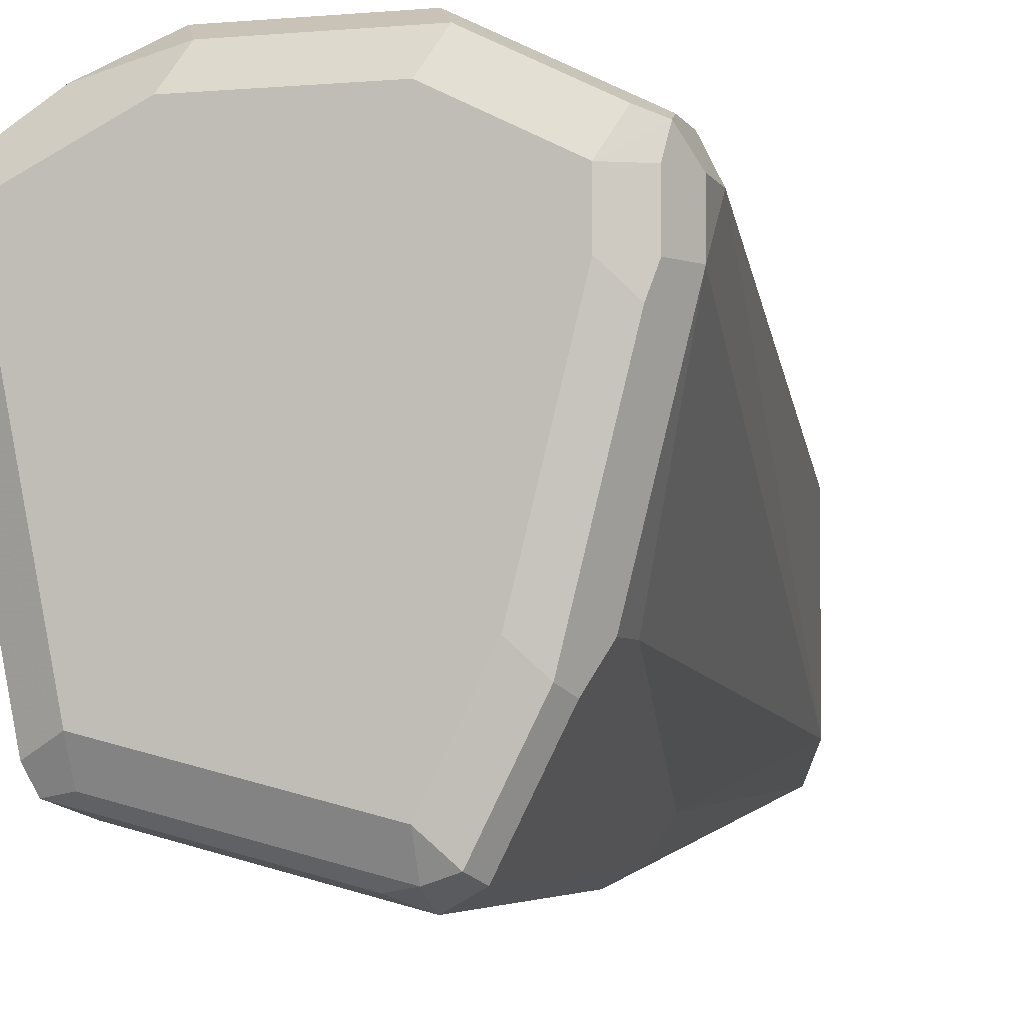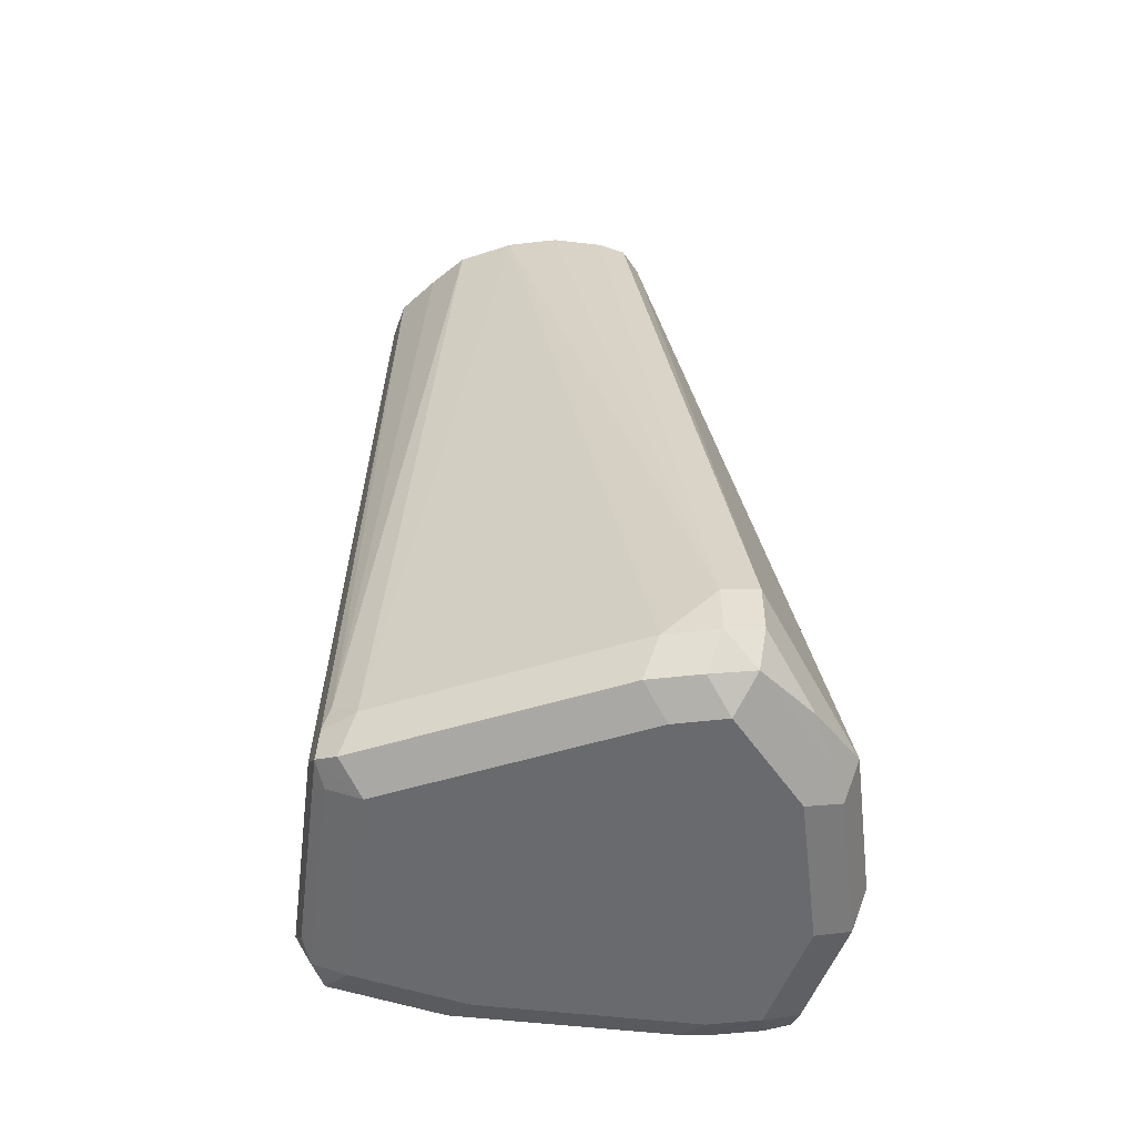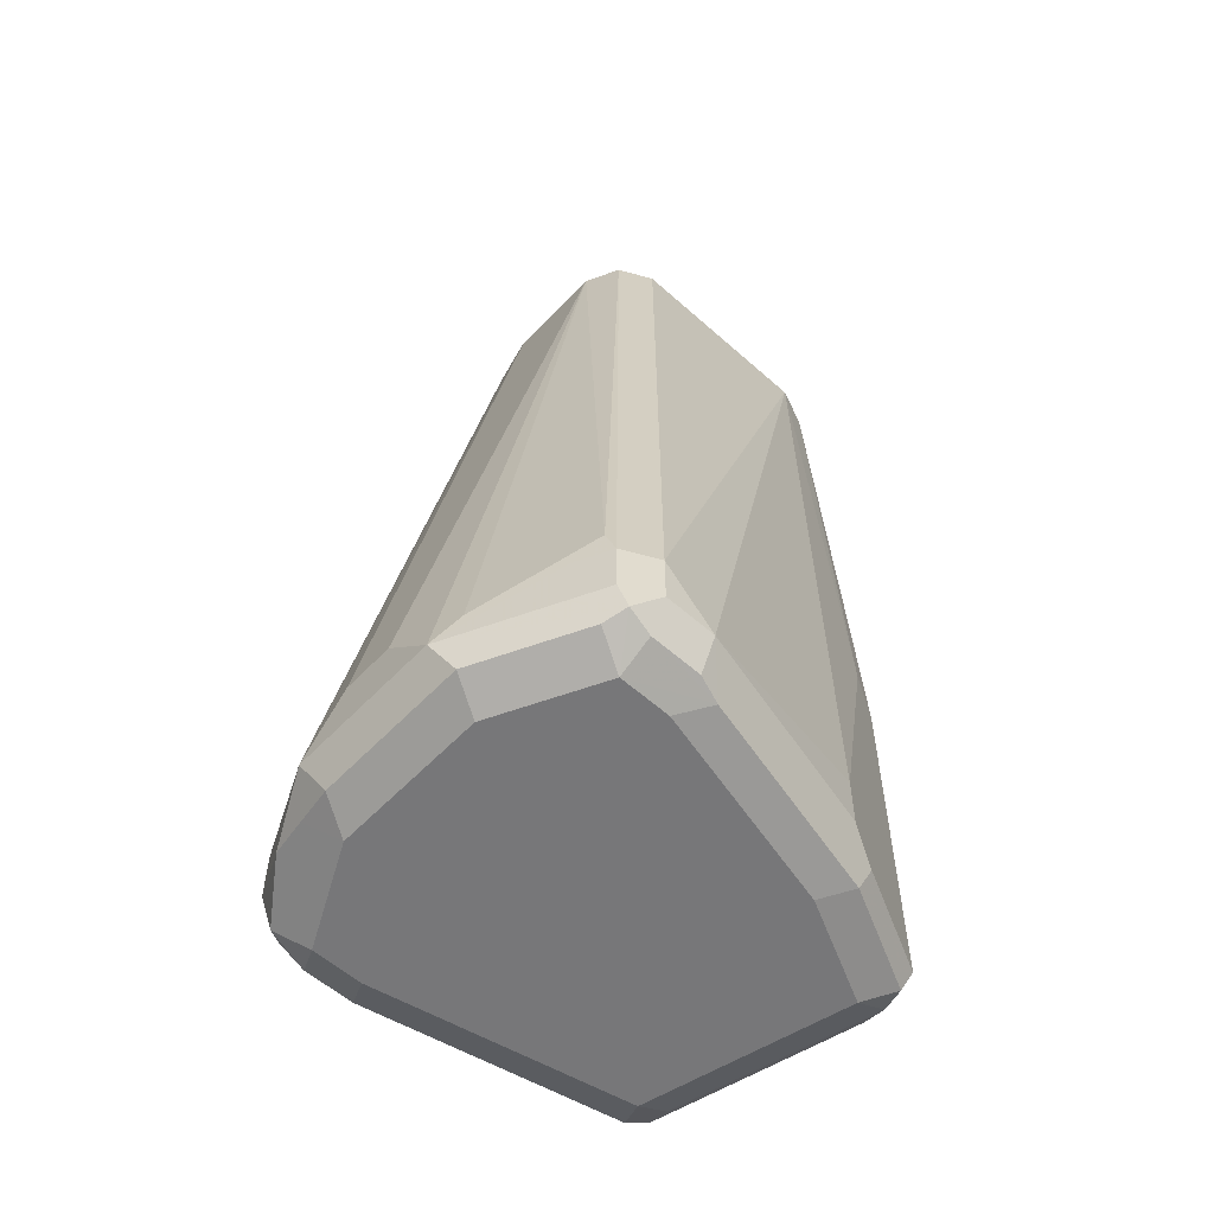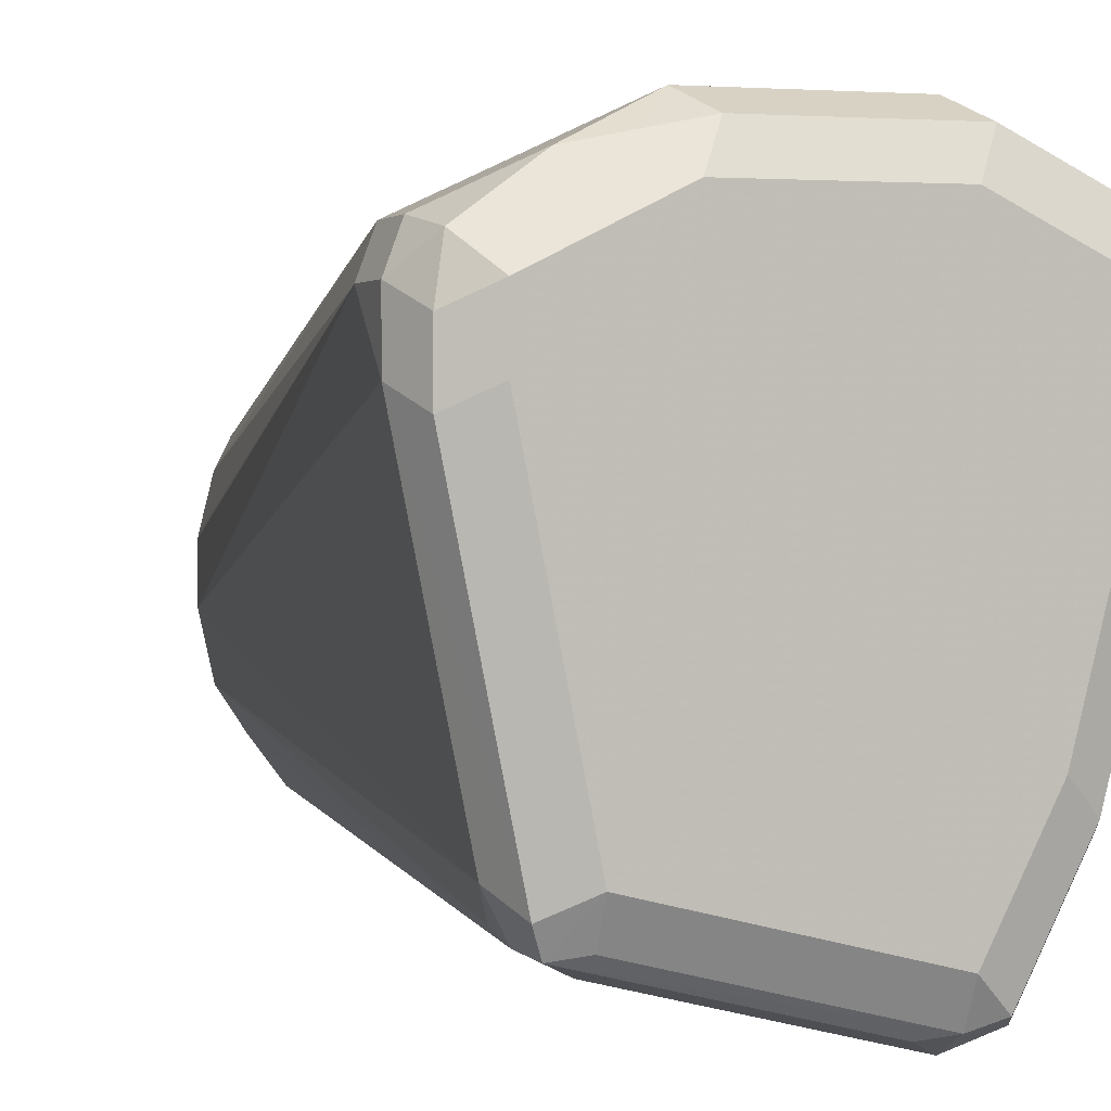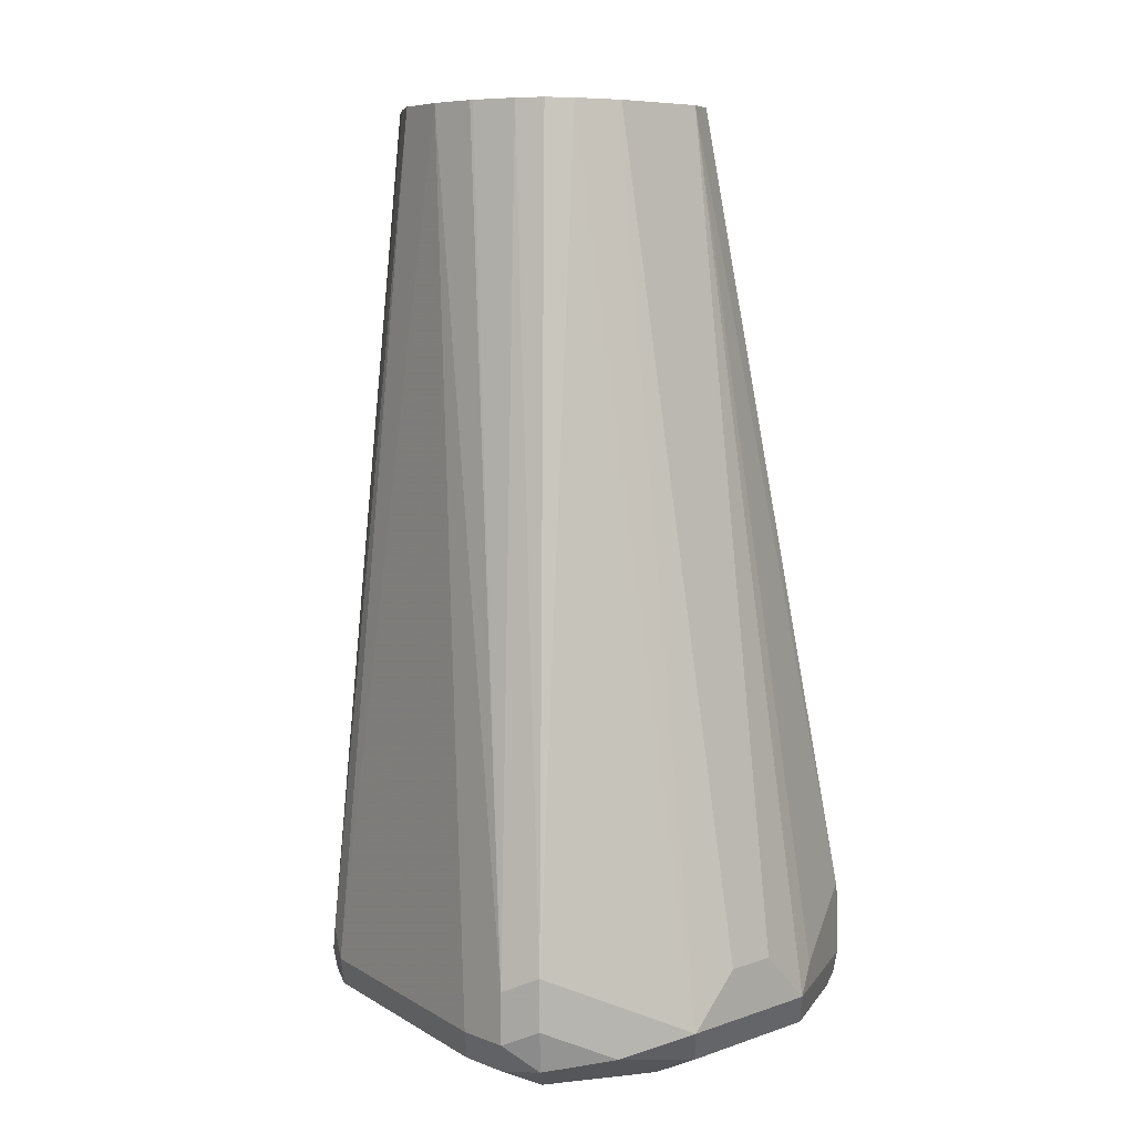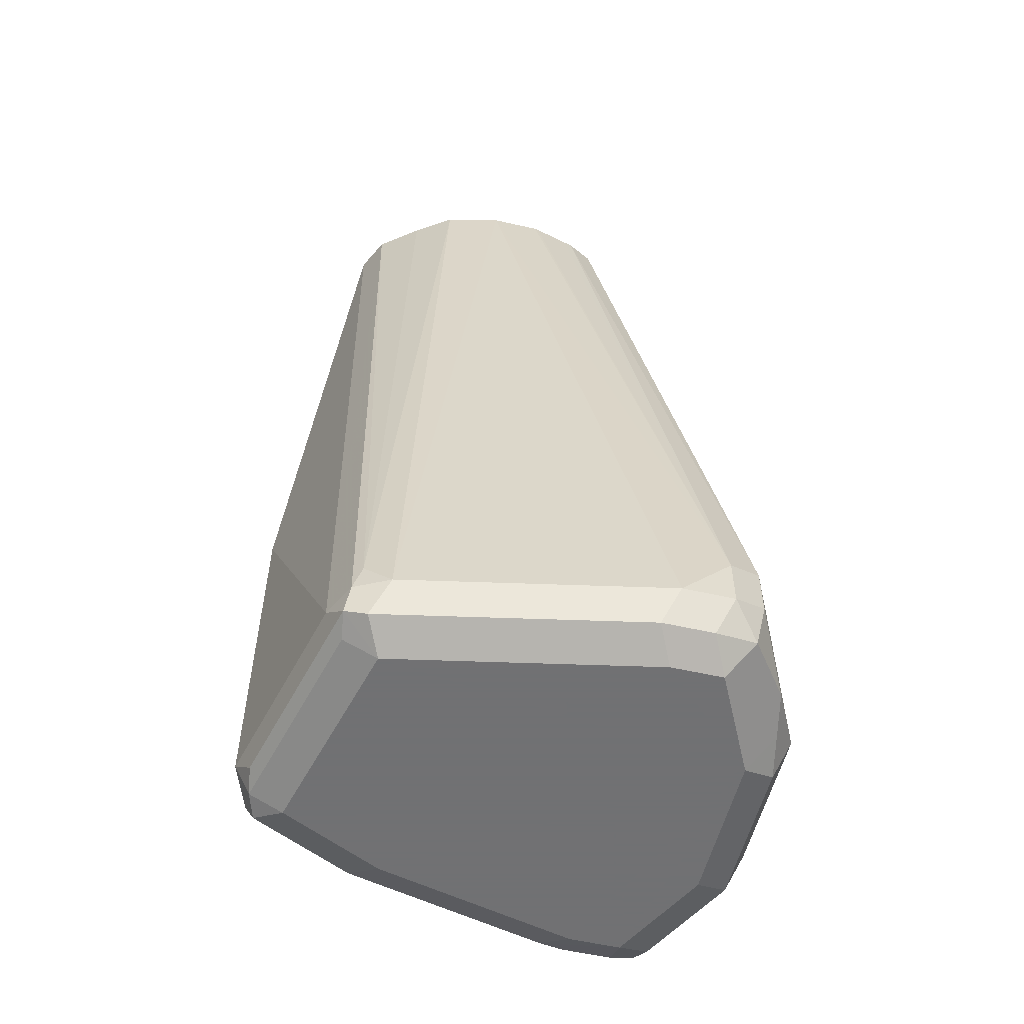
<metadata>
{"format":"obj","ext":"obj","renderer":"f3d","projection":"perspective","resolution":1024,"background":"white","views":[{"elev":-4.3,"azim":16.2,"up":"+Z"},{"elev":-53.1,"azim":-83.1,"up":"+Y"},{"elev":-57.2,"azim":47.2,"up":"+Y"},{"elev":1.8,"azim":-18.6,"up":"+Z"},{"elev":7.7,"azim":-43.6,"up":"+Y"},{"elev":-55.3,"azim":-103.5,"up":"+Y"}]}
</metadata>
<code>
v -0.1391 -0.6557 0.298
v -0.1788 -0.6358 0.2782
v -0.1788 -0.6557 0.2782
v -0.1656 -0.6623 0.2848
v -0.149 -0.6656 0.2881
v -0.1325 -0.6689 0.2914
v -0.07949 -0.6557 0.298
v -0.1192 -0.6358 0.298
v -0.1192 -0.3176 0.2384
v -0.1206 -0.3176 0.2381
v -0.1388 -0.3176 0.2336
v -0.1921 -0.6292 0.2715
v -0.1888 -0.6656 0.2682
v -0.1921 -0.649 0.2715
v -0.1391 -0.6756 0.2782
v -0.07285 -0.6689 0.2914
v -0.06459 -0.6656 0.2881
v -0.02484 -0.6656 0.2682
v -0.03975 -0.6557 0.2782
v -0.03975 -0.6358 0.2782
v -0.06955 -0.6457 0.2931
v -0.07949 -0.3176 0.2384
v -0.09936 -0.6358 0.298
v -0.149 -0.3176 0.2285
v -0.1987 -0.6358 0.2583
v -0.1541 -0.3176 0.2183
v -0.1987 -0.6557 0.2583
v -0.1921 -0.6689 0.2517
v -0.1788 -0.6756 0.2583
v -0.07949 -0.6756 0.2782
v -0.03312 -0.6689 0.2715
v -0.01989 -0.6557 0.2384
v -0.01989 -0.6557 0.2583
v -0.01989 -0.6358 0.2583
v -0.0265 -0.6358 0.2715
v -0.0265 -0.6557 0.2715
v -0.03975 -0.6756 0.2583
v -0.0265 -0.6689 0.2583
v -0.0265 -0.6689 0.2384
v -0.02981 -0.6259 0.2732
v -0.06624 -0.3176 0.2318
v -0.1987 -0.6557 0.2384
v -0.155 -0.3176 0.2146
v -0.1587 -0.3176 0.2001
v -0.1589 -0.3176 0.1987
v -0.1589 -0.3176 0.1785
v -0.1921 -0.6689 0.2318
v -0.1788 -0.6756 0.2384
v -0.02981 -0.6706 0.2285
v -0.03975 -0.6557 0.159
v -0.03975 -0.6358 0.159
v -0.05969 -0.3176 0.1388
v -0.05962 -0.3176 0.1391
v -0.05962 -0.3176 0.2185
v -0.03975 -0.6756 0.2384
v -0.1788 -0.6557 0.1391
v -0.1722 -0.6689 0.1325
v -0.1541 -0.3176 0.1565
v -0.1589 -0.6756 0.1391
v -0.04968 -0.6706 0.149
v -0.04637 -0.6623 0.1457
v -0.05299 -0.6292 0.1325
v -0.05962 -0.5166 0.1192
v -0.06577 -0.3176 0.1239
v -0.05962 -0.6756 0.159
v -0.1739 -0.6457 0.1292
v -0.1722 -0.6557 0.1259
v -0.1689 -0.6656 0.1242
v -0.154 -0.3176 0.1562
v -0.1589 -0.6689 0.1259
v -0.07949 -0.6756 0.1192
v -0.06955 -0.6706 0.1093
v -0.06624 -0.6623 0.106
v -0.05299 -0.649 0.1325
v -0.06624 -0.5232 0.106
v -0.07949 -0.3176 0.1191
v -0.07949 -0.5166 0.09935
v -0.1442 -0.3176 0.1414
v -0.1325 -0.3176 0.1259
v -0.1589 -0.6557 0.1192
v -0.07949 -0.6557 0.09935
v -0.08941 -0.6656 0.1043
v -0.07949 -0.6689 0.106
v -0.09908 -0.3176 0.1191
v -0.1192 -0.3176 0.1192
f 42 46 56
f 37 55 49
f 37 49 38
f 38 49 39
f 42 56 57
f 42 57 47
f 35 41 40
f 46 58 56
f 22 40 41
f 47 59 48
f 49 55 65
f 49 65 60
f 50 60 61
f 50 61 74
f 50 74 62
f 34 41 35
f 50 62 51
f 47 57 59
f 34 54 41
f 28 48 29
f 32 53 34
f 51 62 63
f 25 42 27
f 25 26 43
f 25 43 44
f 25 44 45
f 25 45 46
f 25 46 42
f 27 42 47
f 27 47 28
f 28 47 48
f 32 34 33
f 32 39 49
f 32 49 60
f 32 60 50
f 32 50 51
f 32 51 52
f 32 52 53
f 34 53 54
f 51 63 52
f 81 83 82
f 56 66 67
f 66 79 67
f 67 80 68
f 67 79 80
f 68 80 81
f 68 81 82
f 68 82 83
f 68 83 70
f 71 83 72
f 72 83 81
f 72 81 73
f 73 81 77
f 73 77 75
f 76 77 84
f 77 81 80
f 77 80 85
f 77 85 84
f 21 40 22
f 66 78 79
f 52 63 64
f 66 69 78
f 64 75 77
f 56 67 68
f 56 68 57
f 56 58 69
f 56 69 66
f 57 68 59
f 59 68 70
f 59 70 83
f 59 83 71
f 60 65 71
f 60 71 72
f 60 72 73
f 60 73 61
f 61 73 74
f 62 74 73
f 62 73 75
f 62 75 63
f 63 75 64
f 64 77 76
f 20 35 40
f 79 85 80
f 19 36 35
f 6 15 30
f 6 30 16
f 7 16 17
f 7 17 18
f 7 18 19
f 7 19 20
f 7 20 40
f 7 40 21
f 7 21 22
f 7 22 23
f 8 23 22
f 8 22 9
f 9 22 41
f 9 41 54
f 9 54 53
f 9 53 52
f 9 52 64
f 5 29 15
f 9 64 76
f 5 13 29
f 3 14 13
f 19 35 20
f 1 2 3
f 1 3 4
f 1 4 5
f 1 5 6
f 1 6 16
f 1 16 7
f 1 7 23
f 1 23 8
f 1 8 9
f 1 9 10
f 1 10 11
f 1 11 2
f 2 12 14
f 2 14 3
f 2 11 12
f 3 13 4
f 5 15 6
f 9 76 84
f 4 13 5
f 9 85 79
f 15 71 65
f 15 65 55
f 15 55 37
f 15 37 30
f 16 30 37
f 16 37 31
f 16 31 18
f 18 32 33
f 18 33 34
f 18 34 35
f 18 35 36
f 18 36 19
f 18 31 37
f 18 37 38
f 18 38 39
f 9 84 85
f 18 39 32
f 15 59 71
f 15 48 59
f 16 18 17
f 13 28 29
f 9 78 69
f 15 29 48
f 9 69 58
f 9 58 46
f 9 46 45
f 9 45 44
f 9 43 26
f 9 26 24
f 9 24 11
f 9 44 43
f 9 11 10
f 13 14 27
f 12 26 25
f 12 24 26
f 13 27 28
f 12 25 27
f 11 24 12
f 12 27 14
f 9 79 78

</code>
